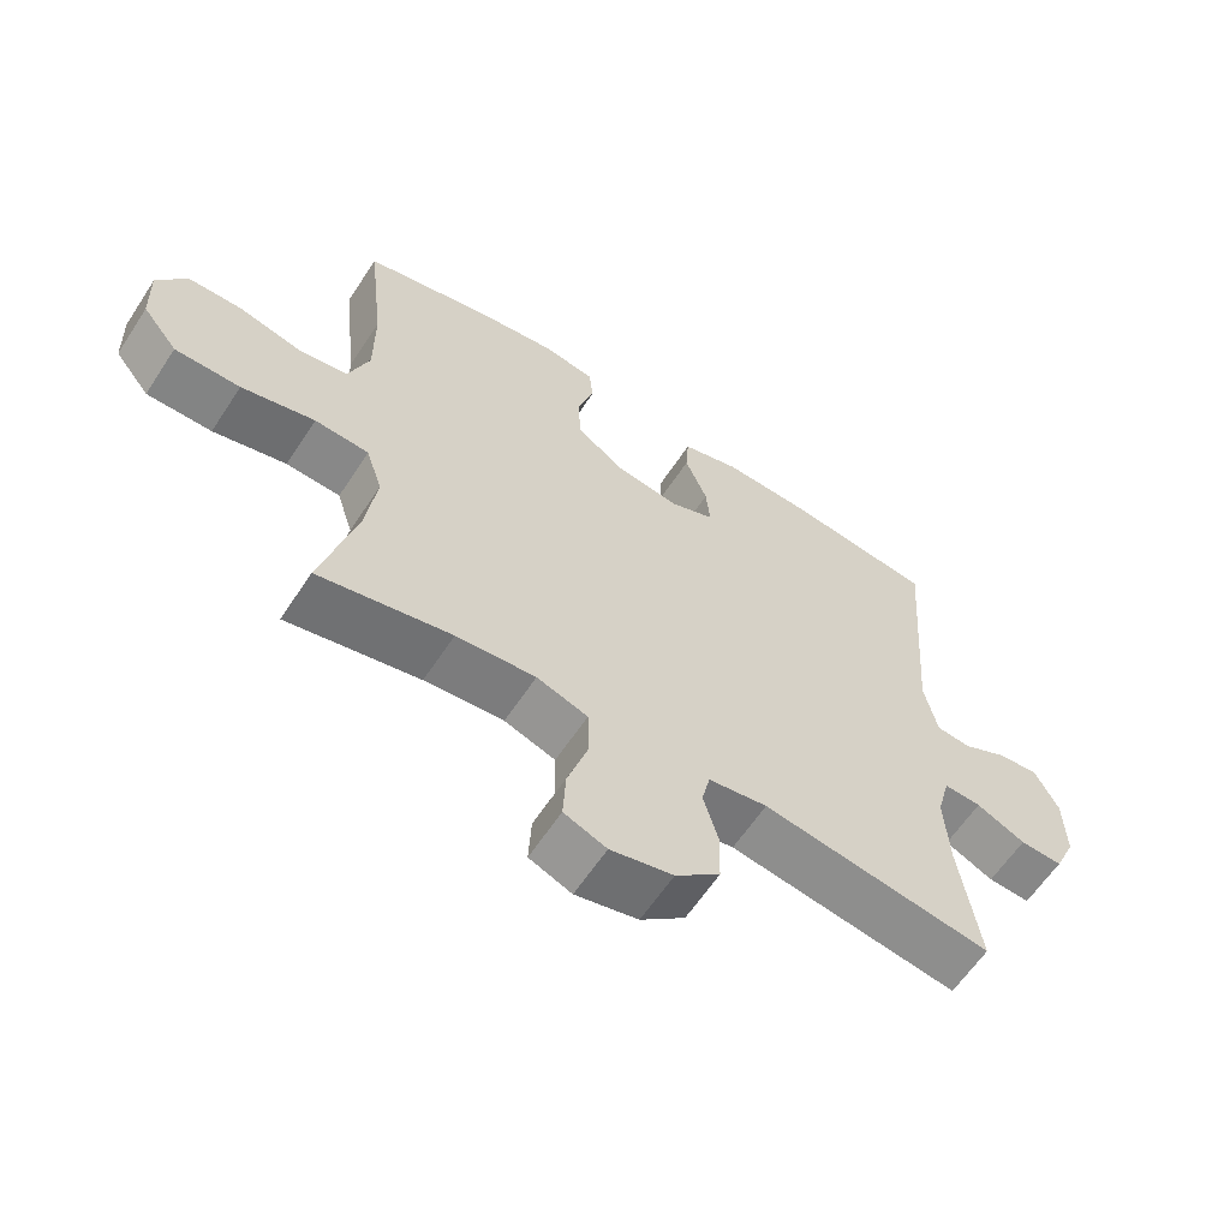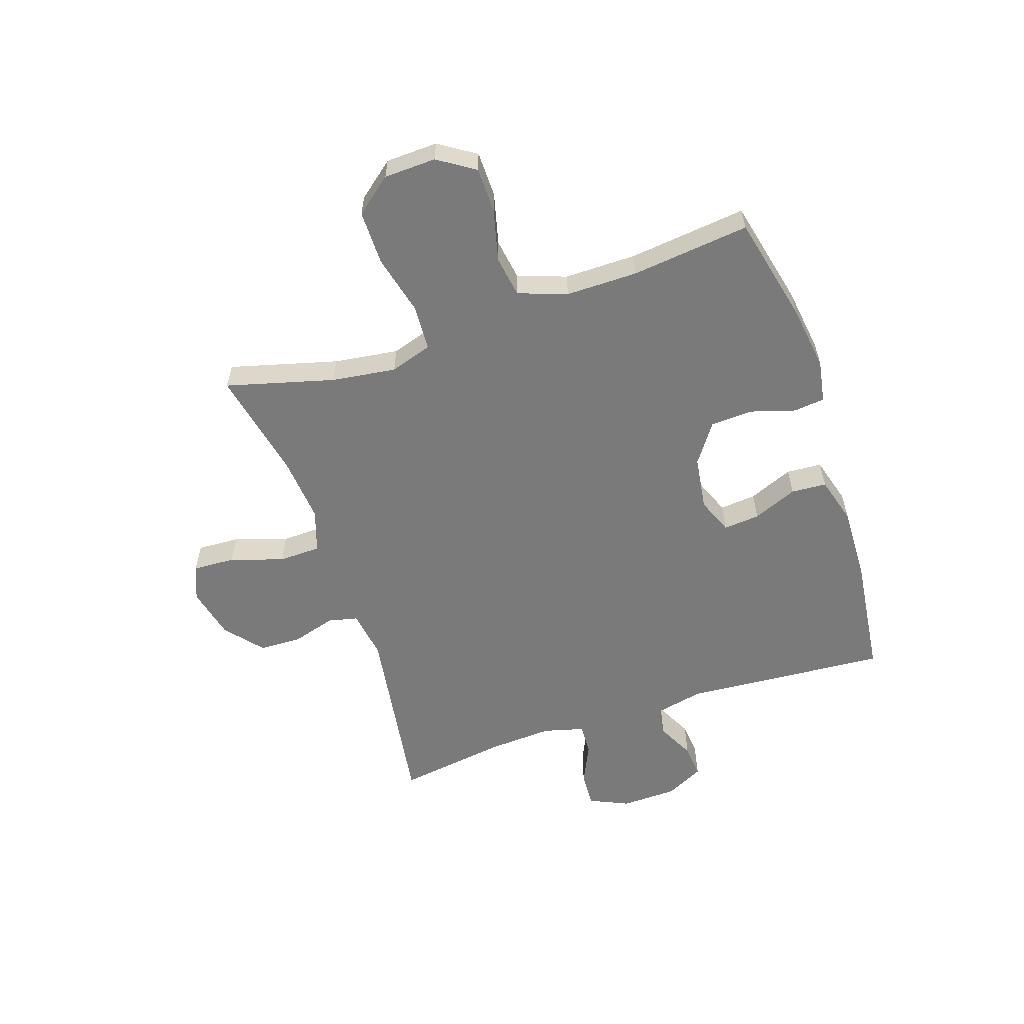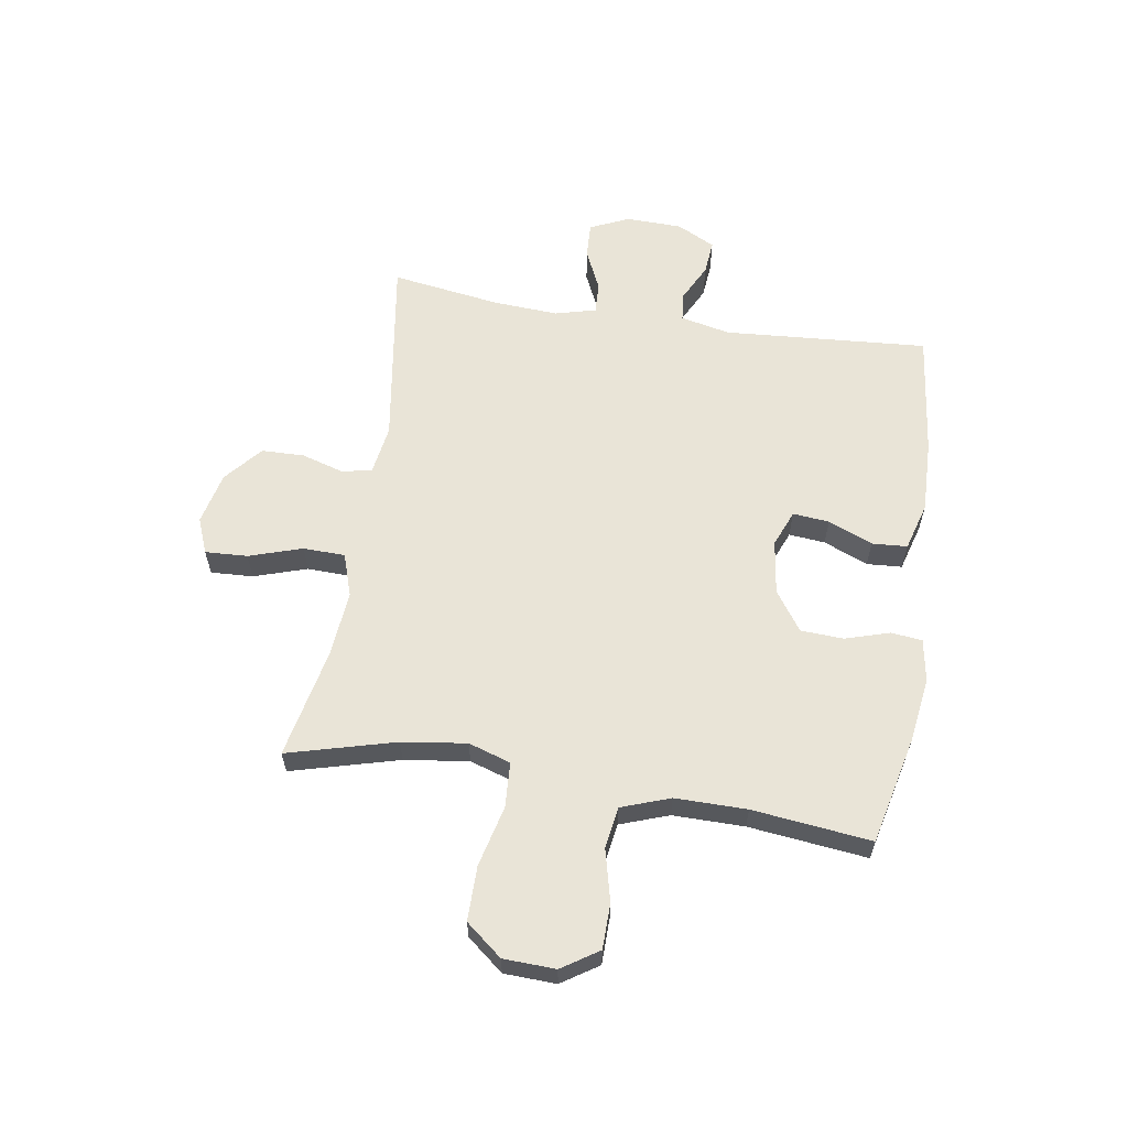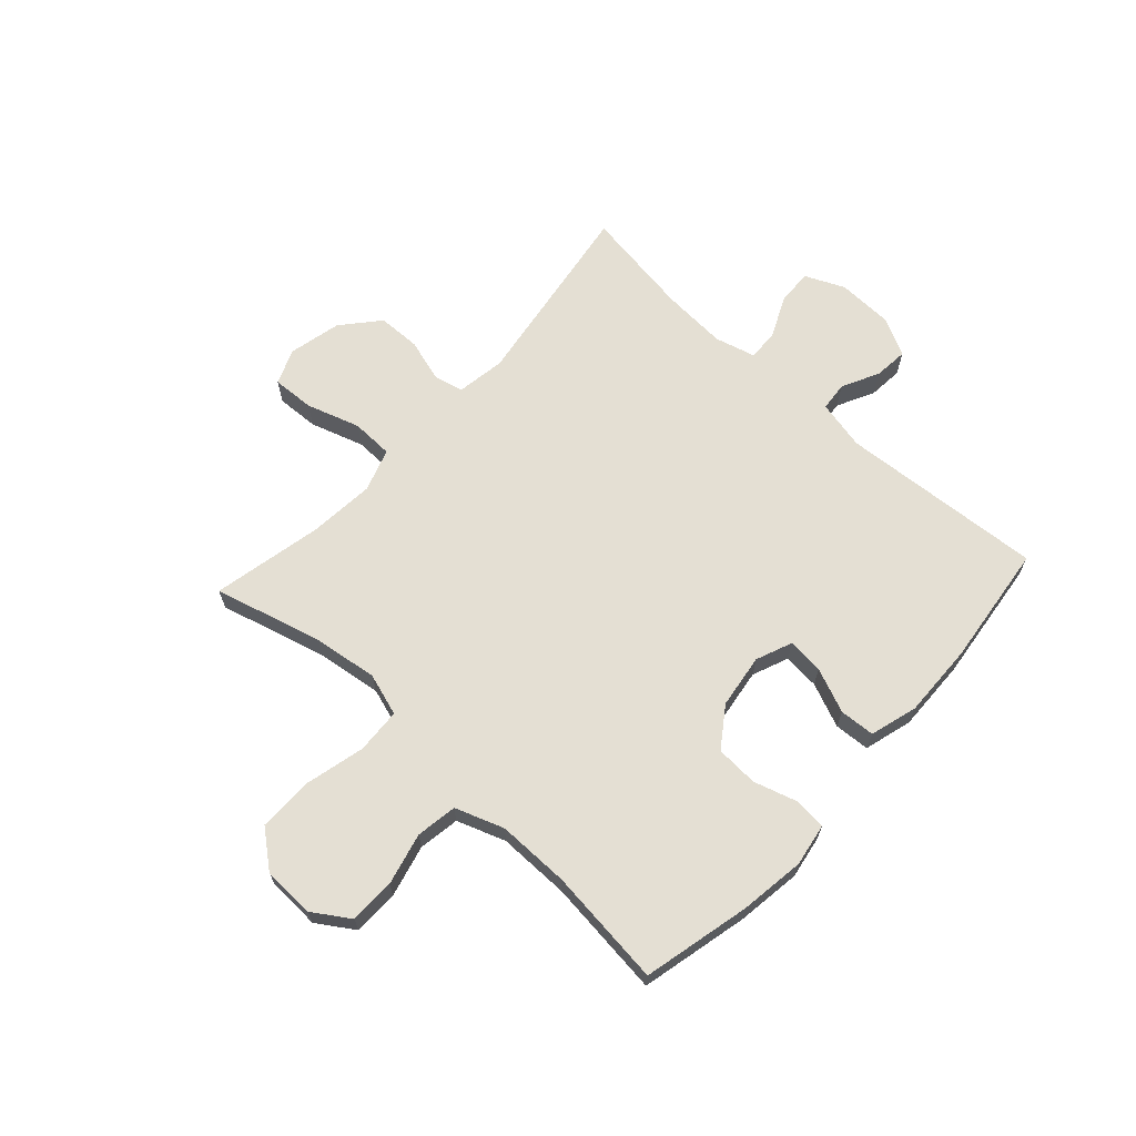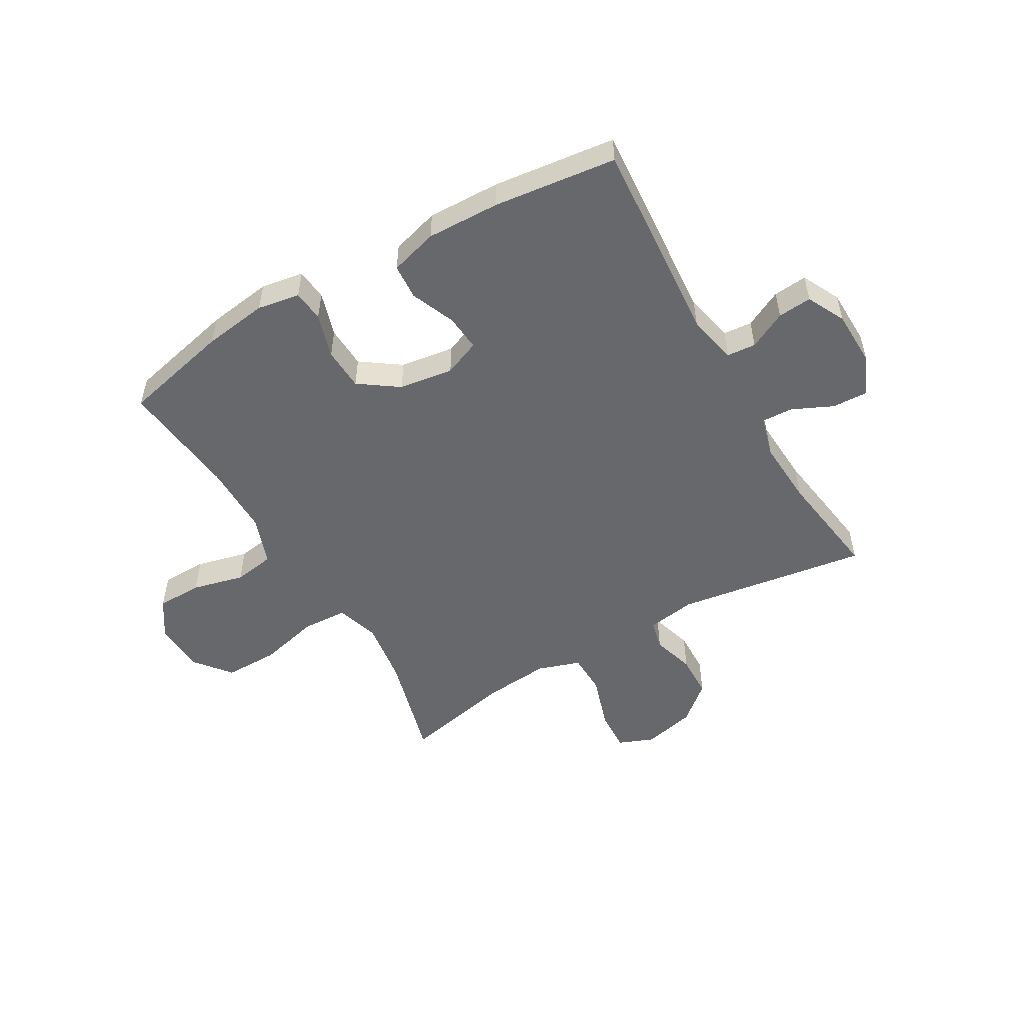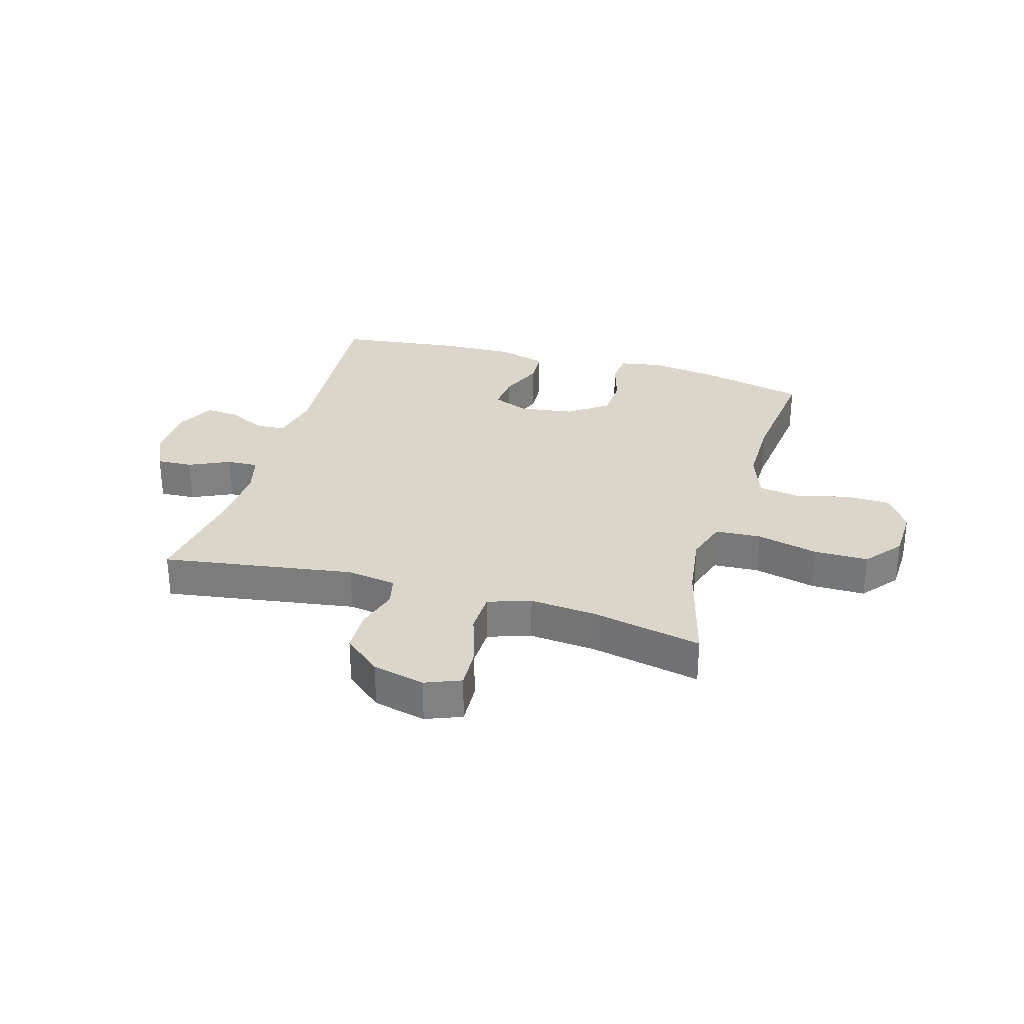
<metadata>
{"format":"obj","ext":"obj","renderer":"f3d","projection":"perspective","resolution":1024,"background":"white","views":[{"elev":-61.3,"azim":-33.2,"up":"+Z"},{"elev":-58.1,"azim":-71.4,"up":"+Y"},{"elev":61.0,"azim":-80.9,"up":"+Y"},{"elev":66.7,"azim":-47.5,"up":"+Y"},{"elev":-52.5,"azim":30.1,"up":"+Y"},{"elev":30.0,"azim":-163.8,"up":"+Y"}]}
</metadata>
<code>
o path7888
v -0.29 0.0375 -0.4387
v -0.1722 0.0375 -0.4284
v -0.09627 0.0375 -0.4537
v -0.09436 0.0375 -0.5284
v -0.1252 0.0375 -0.6234
v -0.1291 0.0375 -0.699
v -0.06589 0.0375 -0.7243
v 0.02714 0.0375 -0.7028
v 0.09333 0.0375 -0.6467
v 0.09528 0.0375 -0.5701
v 0.07282 0.0375 -0.494
v 0.08504 0.0375 -0.4412
v 0.1725 0.0375 -0.4277
v 0.5142 0.0375 -0.4798
v 0.4855 0.0375 -0.2841
v 0.4788 0.0375 -0.1684
v 0.4983 0.0375 -0.09578
v 0.5541 0.0375 -0.09816
v 0.6269 0.0375 -0.132
v 0.6901 0.0375 -0.1349
v 0.7218 0.0375 -0.06527
v 0.7194 0.0375 0.03493
v 0.6852 0.0375 0.103
v 0.6248 0.0375 0.09769
v 0.5575 0.0375 0.06412
v 0.5061 0.0375 0.06886
v 0.487 0.0375 0.1578
v 0.5142 0.0375 0.5219
v 0.2953 0.0375 0.5487
v 0.1644 0.0375 0.5527
v 0.07907 0.0375 0.5283
v 0.07489 0.0375 0.4652
v 0.1077 0.0375 0.3858
v 0.1135 0.0375 0.3207
v 0.0488 0.0375 0.2947
v -0.04803 0.0375 0.3088
v -0.118 0.0375 0.3581
v -0.1217 0.0375 0.4342
v -0.09749 0.0375 0.5136
v -0.1033 0.0375 0.5694
v -0.1794 0.0375 0.5825
v -0.295 0.0375 0.5664
v -0.4877 0.0375 0.5219
v -0.4641 0.0375 0.3099
v -0.4638 0.0375 0.1817
v -0.4949 0.0375 0.09495
v -0.5684 0.0375 0.08339
v -0.6615 0.0375 0.1065
v -0.7428 0.0375 0.1053
v -0.7856 0.0375 0.03991
v -0.7824 0.0375 -0.05314
v -0.7302 0.0375 -0.1181
v -0.6332 0.0375 -0.118
v -0.5243 0.0375 -0.0915
v -0.4435 0.0375 -0.09611
v -0.4195 0.0375 -0.1716
v -0.4355 0.0375 -0.287
v -0.4877 0.0375 -0.4798
v -0.29 -0.0375 -0.4387
v -0.1722 -0.0375 -0.4284
v -0.09627 -0.0375 -0.4537
v -0.09436 -0.0375 -0.5284
v -0.1252 -0.0375 -0.6234
v -0.1291 -0.0375 -0.699
v -0.06589 -0.0375 -0.7243
v 0.02714 -0.0375 -0.7028
v 0.09333 -0.0375 -0.6467
v 0.09528 -0.0375 -0.5701
v 0.07282 -0.0375 -0.494
v 0.08504 -0.0375 -0.4412
v 0.1725 -0.0375 -0.4277
v 0.5142 -0.0375 -0.4798
v 0.4855 -0.0375 -0.2841
v 0.4788 -0.0375 -0.1684
v 0.4983 -0.0375 -0.09578
v 0.5541 -0.0375 -0.09816
v 0.6269 -0.0375 -0.132
v 0.6901 -0.0375 -0.1349
v 0.7218 -0.0375 -0.06527
v 0.7194 -0.0375 0.03493
v 0.6852 -0.0375 0.103
v 0.6248 -0.0375 0.09769
v 0.5575 -0.0375 0.06412
v 0.5061 -0.0375 0.06886
v 0.487 -0.0375 0.1578
v 0.5142 -0.0375 0.5219
v 0.2953 -0.0375 0.5487
v 0.1644 -0.0375 0.5527
v 0.07907 -0.0375 0.5283
v 0.07489 -0.0375 0.4652
v 0.1077 -0.0375 0.3858
v 0.1135 -0.0375 0.3207
v 0.0488 -0.0375 0.2947
v -0.04803 -0.0375 0.3088
v -0.118 -0.0375 0.3581
v -0.1217 -0.0375 0.4342
v -0.09749 -0.0375 0.5136
v -0.1033 -0.0375 0.5694
v -0.1794 -0.0375 0.5825
v -0.295 -0.0375 0.5664
v -0.4877 -0.0375 0.5219
v -0.4641 -0.0375 0.3099
v -0.4638 -0.0375 0.1817
v -0.4949 -0.0375 0.09495
v -0.5684 -0.0375 0.08339
v -0.6615 -0.0375 0.1065
v -0.7428 -0.0375 0.1053
v -0.7856 -0.0375 0.03991
v -0.7824 -0.0375 -0.05314
v -0.7302 -0.0375 -0.1181
v -0.6332 -0.0375 -0.118
v -0.5243 -0.0375 -0.0915
v -0.4435 -0.0375 -0.09611
v -0.4195 -0.0375 -0.1716
v -0.4355 -0.0375 -0.287
v -0.4877 -0.0375 -0.4798
v -0.1291 0.0375 -0.699
v -0.1291 0.0375 -0.699
v -0.06589 0.0375 -0.7243
v 0.02714 0.0375 -0.7028
v 0.09333 0.0375 -0.6467
v -0.1252 0.0375 -0.6234
v 0.09528 0.0375 -0.5701
v -0.09436 0.0375 -0.5284
v 0.07282 0.0375 -0.494
v -0.09627 0.0375 -0.4537
v -0.09627 0.0375 -0.4537
v 0.08504 0.0375 -0.4412
v 0.08504 0.0375 -0.4412
v -0.4877 0.0375 -0.4798
v -0.4877 0.0375 -0.4798
v -0.29 0.0375 -0.4387
v -0.1722 0.0375 -0.4284
v 0.1725 0.0375 -0.4277
v 0.5142 0.0375 -0.4798
v 0.5142 0.0375 -0.4798
v -0.4355 0.0375 -0.287
v 0.4855 0.0375 -0.2841
v -0.4195 0.0375 -0.1716
v 0.4788 0.0375 -0.1684
v -0.4435 0.0375 -0.09611
v -0.4435 0.0375 -0.09611
v 0.4983 0.0375 -0.09578
v 0.4983 0.0375 -0.09578
v 0.6269 0.0375 -0.132
v 0.6901 0.0375 -0.1349
v 0.6901 0.0375 -0.1349
v 0.7218 0.0375 -0.06527
v 0.5541 0.0375 -0.09816
v -0.7824 0.0375 -0.05314
v -0.7302 0.0375 -0.1181
v -0.6332 0.0375 -0.118
v -0.5243 0.0375 -0.0915
v 0.7194 0.0375 0.03493
v -0.7856 0.0375 0.03991
v 0.6852 0.0375 0.103
v 0.6852 0.0375 0.103
v -0.7428 0.0375 0.1053
v 0.5575 0.0375 0.06412
v 0.5061 0.0375 0.06886
v 0.5061 0.0375 0.06886
v 0.6248 0.0375 0.09769
v 0.487 0.0375 0.1578
v -0.6615 0.0375 0.1065
v -0.5684 0.0375 0.08339
v -0.4949 0.0375 0.09495
v -0.4949 0.0375 0.09495
v -0.4638 0.0375 0.1817
v -0.4641 0.0375 0.3099
v 0.0488 0.0375 0.2947
v -0.04803 0.0375 0.3088
v 0.1135 0.0375 0.3207
v 0.1135 0.0375 0.3207
v -0.118 0.0375 0.3581
v 0.1077 0.0375 0.3858
v -0.1217 0.0375 0.4342
v 0.07489 0.0375 0.4652
v -0.4877 0.0375 0.5219
v -0.4877 0.0375 0.5219
v -0.09749 0.0375 0.5136
v 0.07907 0.0375 0.5283
v 0.07907 0.0375 0.5283
v 0.5142 0.0375 0.5219
v 0.5142 0.0375 0.5219
v -0.1033 0.0375 0.5694
v -0.1033 0.0375 0.5694
v 0.1644 0.0375 0.5527
v 0.2953 0.0375 0.5487
v -0.295 0.0375 0.5664
v -0.1794 0.0375 0.5825
v -0.1291 -0.0375 -0.699
v -0.1291 -0.0375 -0.699
v -0.06589 -0.0375 -0.7243
v 0.02714 -0.0375 -0.7028
v 0.09333 -0.0375 -0.6467
v -0.1252 -0.0375 -0.6234
v 0.09528 -0.0375 -0.5701
v -0.09436 -0.0375 -0.5284
v 0.07282 -0.0375 -0.494
v -0.09627 -0.0375 -0.4537
v -0.09627 -0.0375 -0.4537
v 0.08504 -0.0375 -0.4412
v 0.08504 -0.0375 -0.4412
v -0.4877 -0.0375 -0.4798
v -0.4877 -0.0375 -0.4798
v -0.29 -0.0375 -0.4387
v -0.1722 -0.0375 -0.4284
v 0.1725 -0.0375 -0.4277
v 0.5142 -0.0375 -0.4798
v 0.5142 -0.0375 -0.4798
v -0.4355 -0.0375 -0.287
v 0.4855 -0.0375 -0.2841
v -0.4195 -0.0375 -0.1716
v 0.4788 -0.0375 -0.1684
v -0.4435 -0.0375 -0.09611
v -0.4435 -0.0375 -0.09611
v 0.4983 -0.0375 -0.09578
v 0.4983 -0.0375 -0.09578
v 0.6269 -0.0375 -0.132
v 0.6901 -0.0375 -0.1349
v 0.6901 -0.0375 -0.1349
v 0.7218 -0.0375 -0.06527
v 0.5541 -0.0375 -0.09816
v -0.7824 -0.0375 -0.05314
v -0.7302 -0.0375 -0.1181
v -0.6332 -0.0375 -0.118
v -0.5243 -0.0375 -0.0915
v 0.7194 -0.0375 0.03493
v -0.7856 -0.0375 0.03991
v 0.6852 -0.0375 0.103
v 0.6852 -0.0375 0.103
v -0.7428 -0.0375 0.1053
v 0.5575 -0.0375 0.06412
v 0.5061 -0.0375 0.06886
v 0.5061 -0.0375 0.06886
v 0.6248 -0.0375 0.09769
v 0.487 -0.0375 0.1578
v -0.6615 -0.0375 0.1065
v -0.5684 -0.0375 0.08339
v -0.4949 -0.0375 0.09495
v -0.4949 -0.0375 0.09495
v -0.4638 -0.0375 0.1817
v -0.4641 -0.0375 0.3099
v 0.0488 -0.0375 0.2947
v -0.04803 -0.0375 0.3088
v 0.1135 -0.0375 0.3207
v 0.1135 -0.0375 0.3207
v -0.118 -0.0375 0.3581
v 0.1077 -0.0375 0.3858
v -0.1217 -0.0375 0.4342
v 0.07489 -0.0375 0.4652
v -0.4877 -0.0375 0.5219
v -0.4877 -0.0375 0.5219
v -0.09749 -0.0375 0.5136
v 0.07907 -0.0375 0.5283
v 0.07907 -0.0375 0.5283
v 0.5142 -0.0375 0.5219
v 0.5142 -0.0375 0.5219
v -0.1033 -0.0375 0.5694
v -0.1033 -0.0375 0.5694
v 0.1644 -0.0375 0.5527
v 0.2953 -0.0375 0.5487
v -0.295 -0.0375 0.5664
v -0.1794 -0.0375 0.5825
f 207 245 213
f 219 222 223
f 249 261 251
f 262 246 237
f 226 238 224
f 234 217 233
f 254 264 250
f 259 264 254
f 223 233 217
f 213 211 206
f 226 224 225
f 248 263 243
f 242 248 243
f 255 251 261
f 217 244 214
f 238 229 224
f 220 222 219
f 207 213 206
f 207 244 245
f 243 263 252
f 194 196 193
f 246 244 234
f 212 208 209
f 222 233 223
f 234 244 217
f 230 236 228
f 197 194 195
f 215 240 227
f 229 238 232
f 240 239 227
f 202 207 200
f 250 263 248
f 213 245 215
f 248 242 245
f 245 242 215
f 193 196 191
f 262 237 257
f 227 239 226
f 228 233 222
f 215 242 240
f 197 198 194
f 262 249 246
f 198 196 194
f 199 200 198
f 206 211 204
f 214 244 208
f 237 246 234
f 261 249 262
f 208 244 202
f 212 214 208
f 244 207 202
f 238 226 239
f 233 228 236
f 199 198 197
f 202 200 199
f 263 250 264
f 118 7 65 192
f 7 8 66 65
f 8 9 67 66
f 5 6 64 63
f 9 10 68 67
f 4 5 63 62
f 10 11 69 68
f 127 4 62 201
f 11 129 203 69
f 131 1 59 205
f 2 3 61 60
f 12 13 71 70
f 13 136 210 71
f 1 2 60 59
f 57 58 116 115
f 14 15 73 72
f 56 57 115 114
f 15 16 74 73
f 142 56 114 216
f 16 144 218 74
f 19 147 221 77
f 20 21 79 78
f 18 19 77 76
f 51 52 110 109
f 52 53 111 110
f 53 54 112 111
f 17 18 76 75
f 54 55 113 112
f 21 22 80 79
f 50 51 109 108
f 22 157 231 80
f 49 50 108 107
f 25 161 235 83
f 24 25 83 82
f 23 24 82 81
f 26 27 85 84
f 48 49 107 106
f 47 48 106 105
f 167 47 105 241
f 45 46 104 103
f 44 45 103 102
f 35 36 94 93
f 173 35 93 247
f 36 37 95 94
f 33 34 92 91
f 37 38 96 95
f 32 33 91 90
f 179 44 102 253
f 38 39 97 96
f 182 32 90 256
f 27 184 258 85
f 39 186 260 97
f 30 31 89 88
f 29 30 88 87
f 28 29 87 86
f 42 43 101 100
f 41 42 100 99
f 40 41 99 98
f 133 139 171
f 145 149 148
f 175 177 187
f 188 163 172
f 152 150 164
f 160 159 143
f 180 176 190
f 185 180 190
f 149 143 159
f 139 132 137
f 152 151 150
f 174 169 189
f 168 169 174
f 181 187 177
f 143 140 170
f 164 150 155
f 146 145 148
f 133 132 139
f 133 171 170
f 169 178 189
f 120 119 122
f 172 160 170
f 138 135 134
f 148 149 159
f 160 143 170
f 156 154 162
f 123 121 120
f 141 153 166
f 155 158 164
f 166 153 165
f 128 126 133
f 176 174 189
f 139 141 171
f 174 171 168
f 171 141 168
f 119 117 122
f 188 183 163
f 153 152 165
f 154 148 159
f 141 166 168
f 123 120 124
f 188 172 175
f 124 120 122
f 125 124 126
f 132 130 137
f 140 134 170
f 163 160 172
f 187 188 175
f 134 128 170
f 138 134 140
f 170 128 133
f 164 165 152
f 159 162 154
f 125 123 124
f 128 125 126
f 189 190 176

</code>
